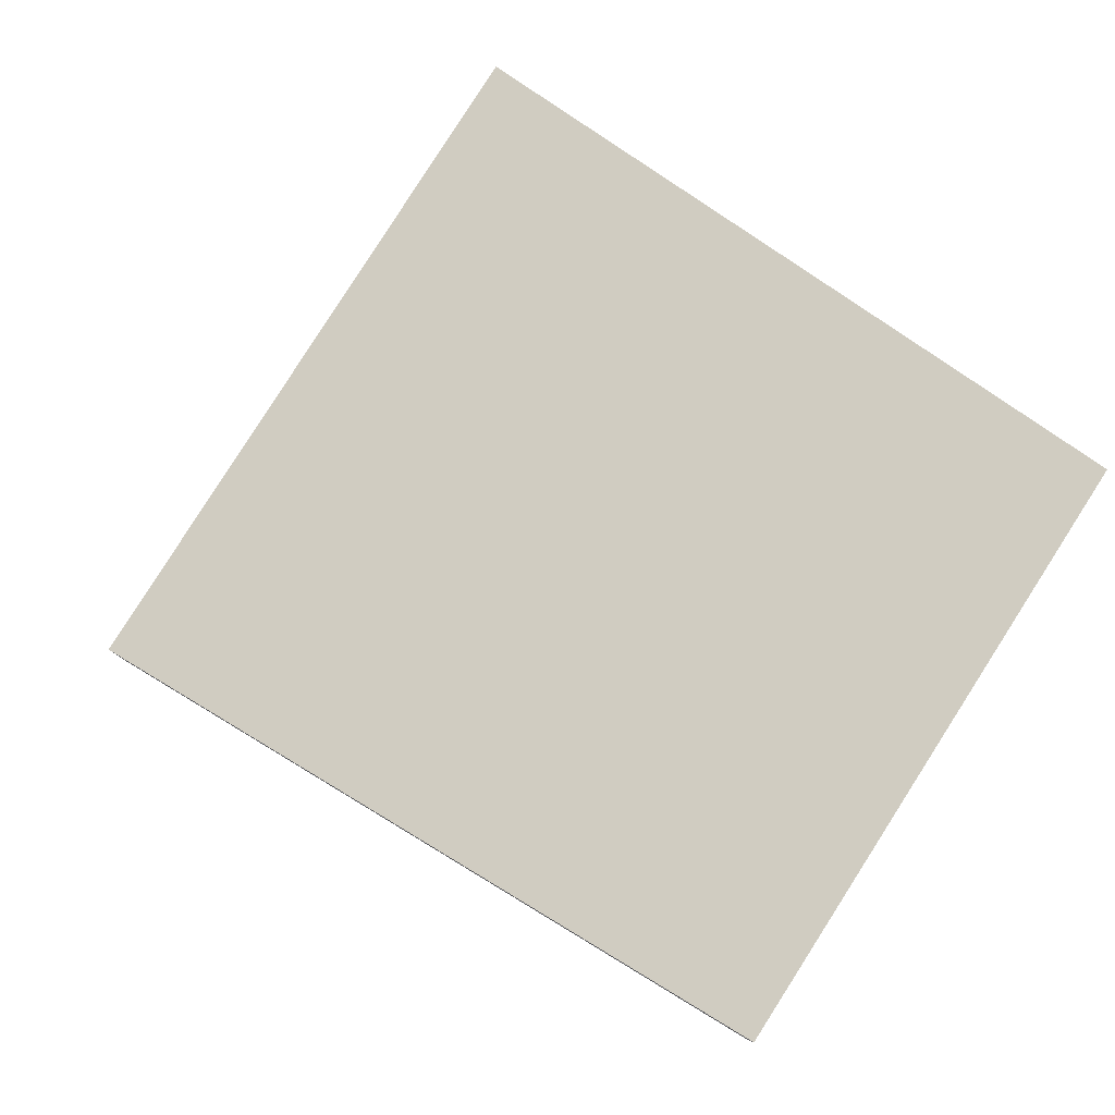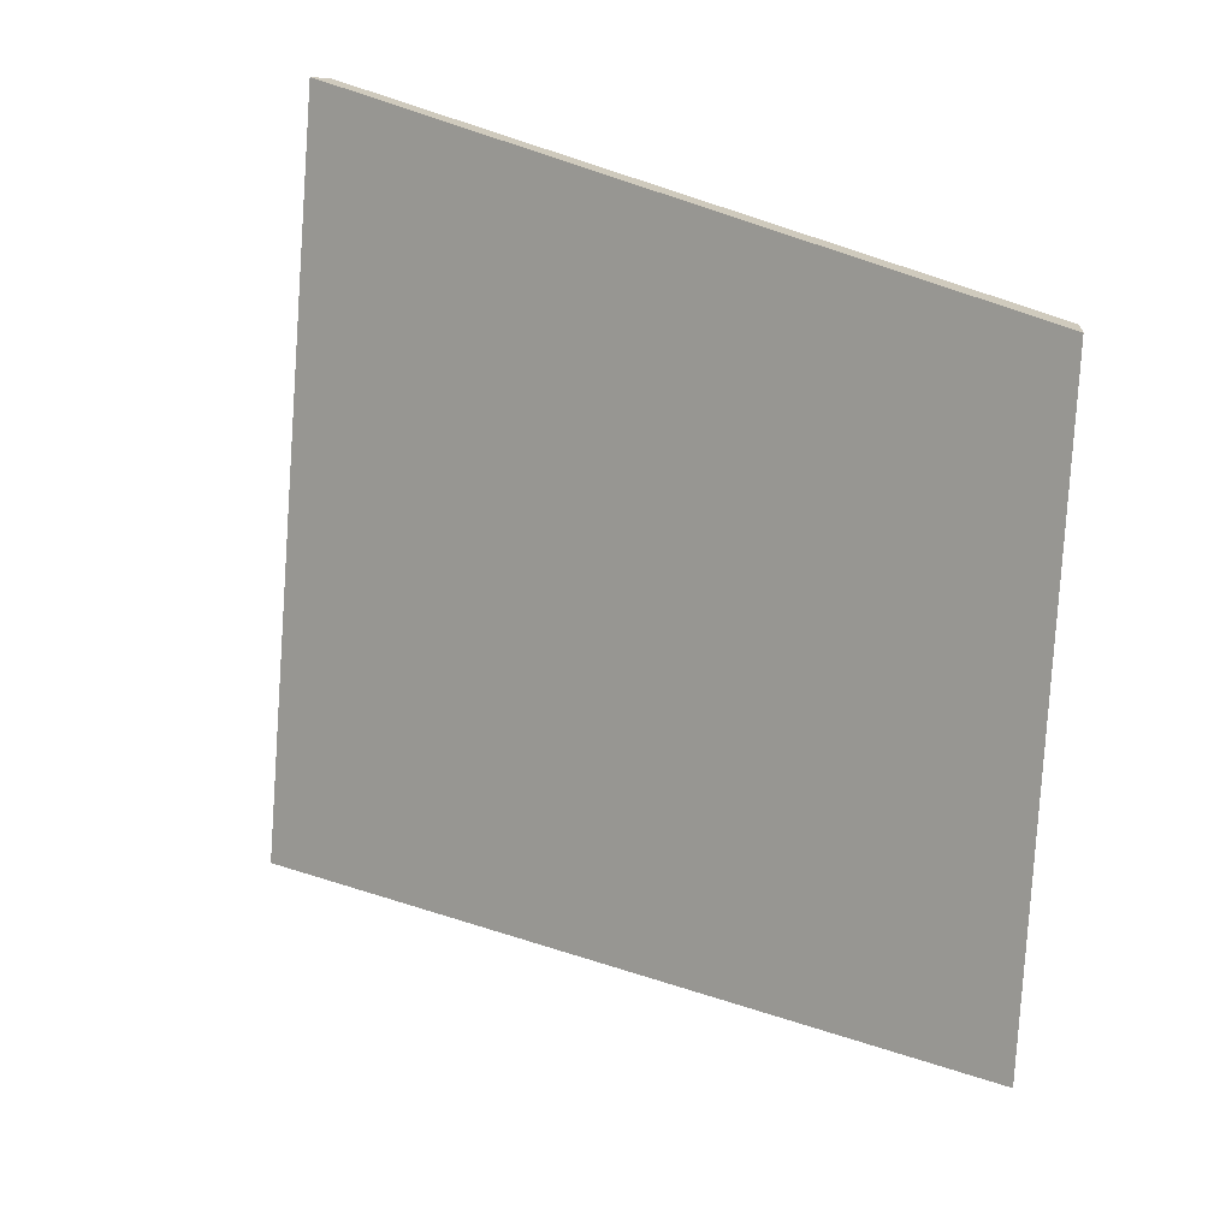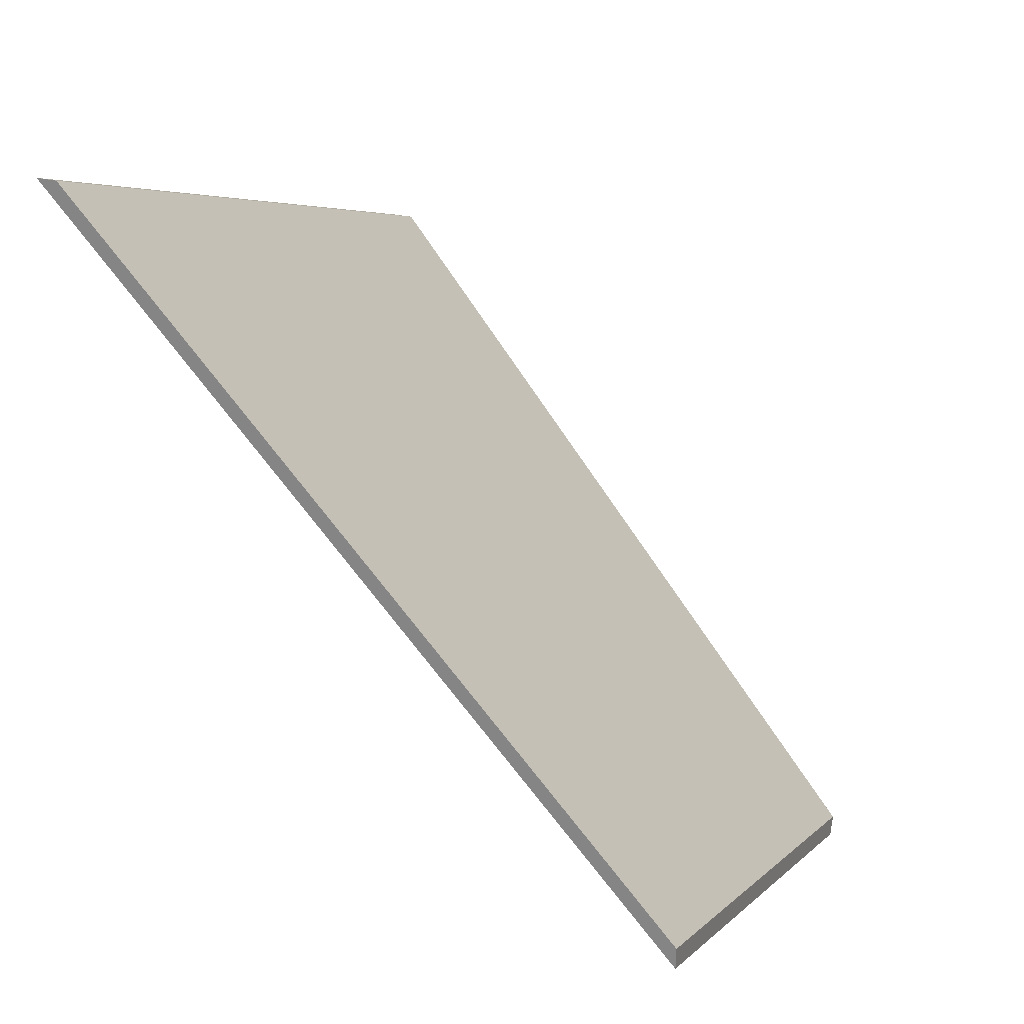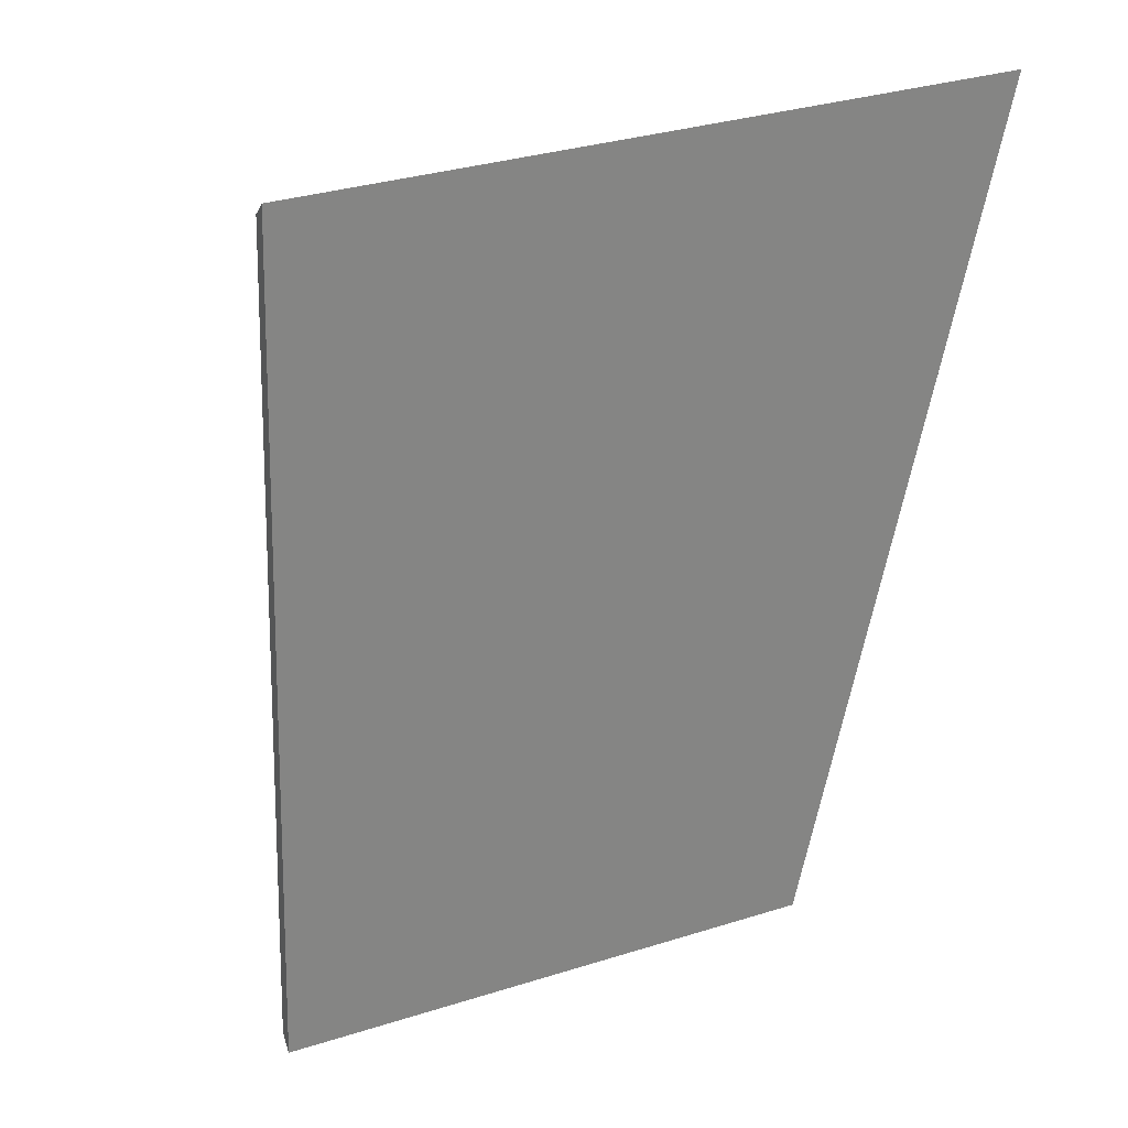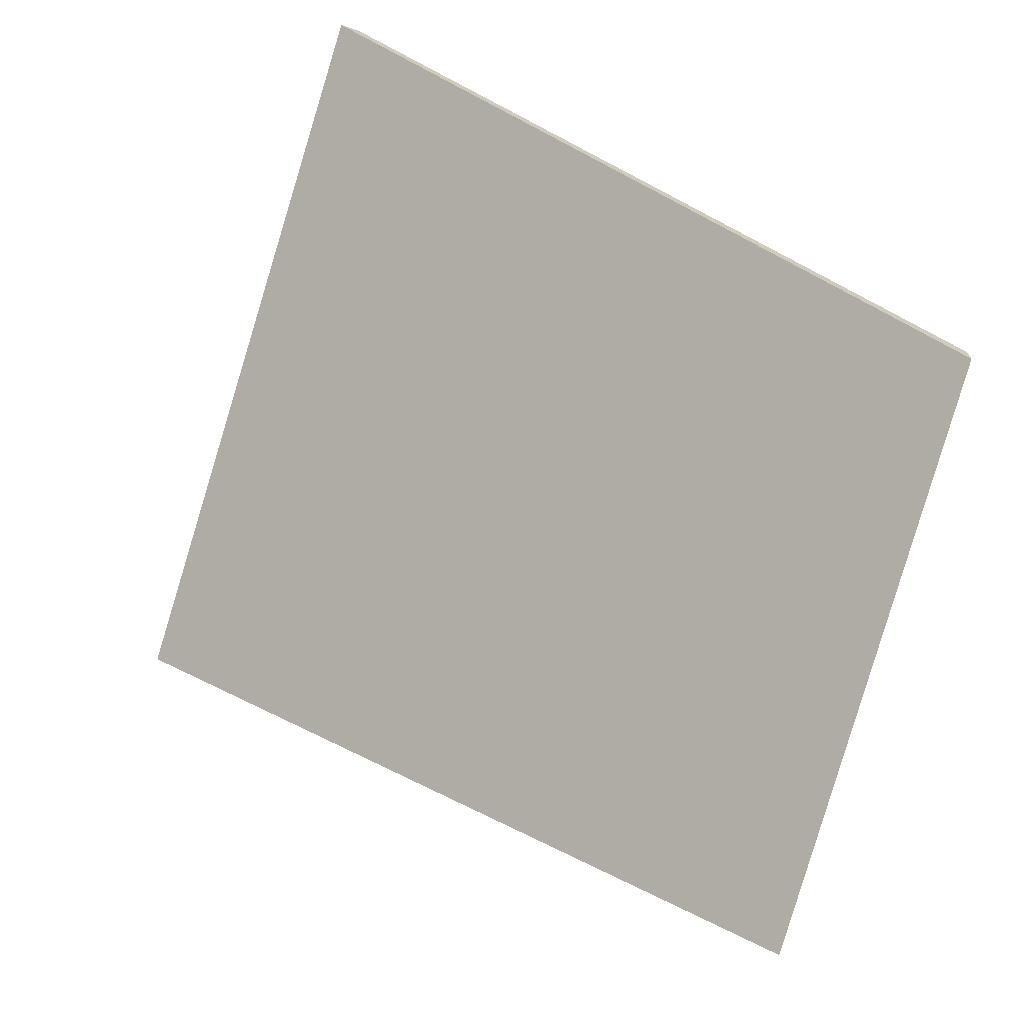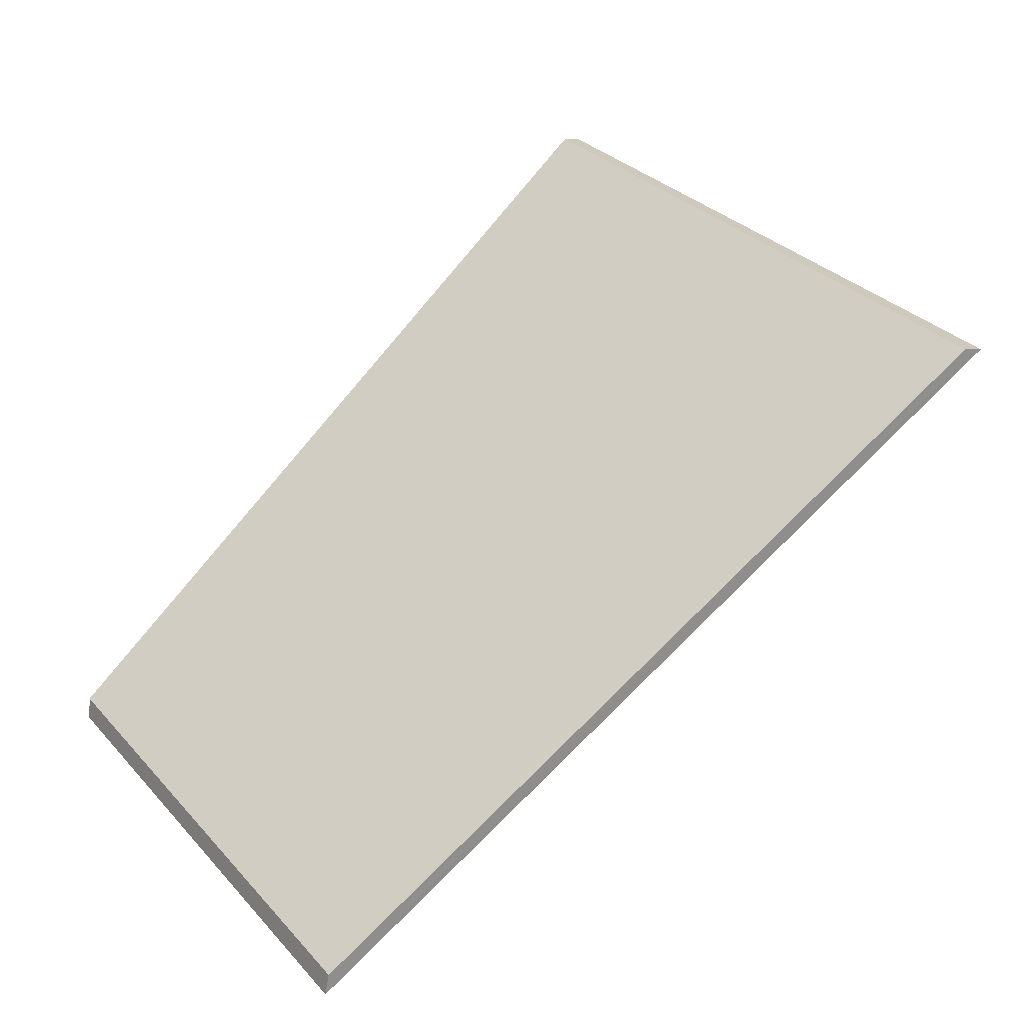
<metadata>
{"format":"obj","ext":"obj","renderer":"f3d","projection":"perspective","resolution":1024,"background":"white","views":[{"elev":-79.2,"azim":-124.8,"up":"+Z"},{"elev":-64.9,"azim":-94.6,"up":"+Z"},{"elev":25.7,"azim":-67.1,"up":"+Z"},{"elev":-19.2,"azim":160.7,"up":"+Z"},{"elev":-67.3,"azim":-108.4,"up":"+Z"},{"elev":4.1,"azim":57.1,"up":"+Z"}]}
</metadata>
<code>
v 1.577 0.0319 0.9671
v 1.574 -0.04662 0.8854
v 1.644 -0.04662 0.8616
v 1.668 0.03043 0.9347
v 1.668 0.03306 0.9347
v 1.668 0.03043 0.9347
v 1.644 -0.04662 0.8616
v 1.643 -0.04662 0.8591
v 1.668 0.03307 0.9348
v 1.668 0.03043 0.9348
v 1.668 0.03043 0.9347
v 1.668 0.03306 0.9347
v 1.643 -0.04662 0.8591
v 1.644 -0.04662 0.8616
v 1.574 -0.04662 0.8854
v 1.574 -0.04662 0.8827
v 1.574 -0.04662 0.8827
v 1.574 -0.04662 0.8854
v 1.577 0.0319 0.9671
v 1.577 0.03453 0.9671
v 1.577 0.03453 0.9671
v 1.577 0.0319 0.9671
v 1.668 0.03043 0.9348
v 1.668 0.03307 0.9348
v 1.668 0.03306 0.9347
v 1.643 -0.04662 0.8591
v 1.574 -0.04662 0.8827
v 1.577 0.03453 0.9671
f 1 2 3
f 1 3 4
f 5 6 7
f 5 7 8
f 9 10 11
f 9 11 12
f 13 14 15
f 13 15 16
f 17 18 19
f 17 19 20
f 21 22 23
f 21 23 24
f 25 26 27
f 25 27 28

</code>
